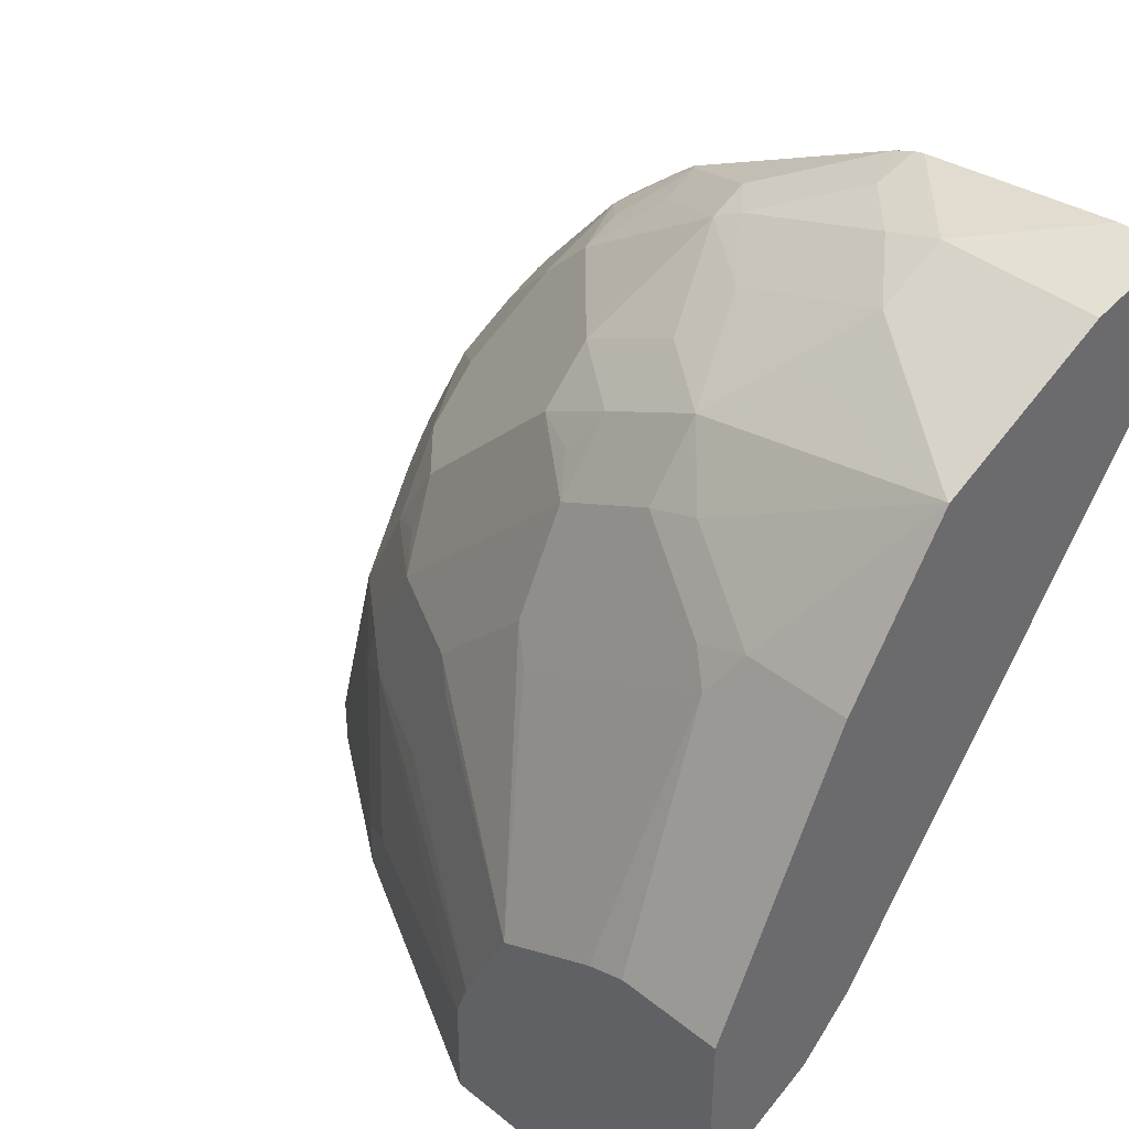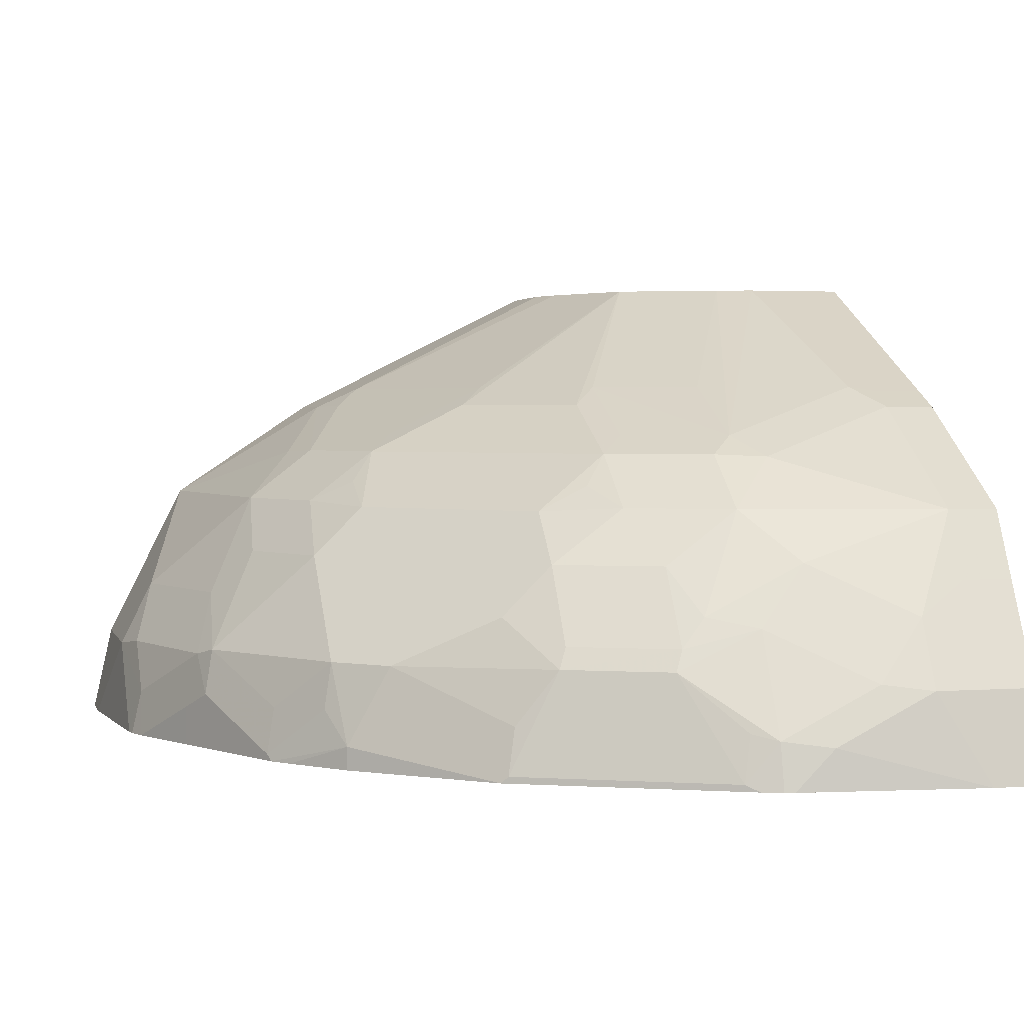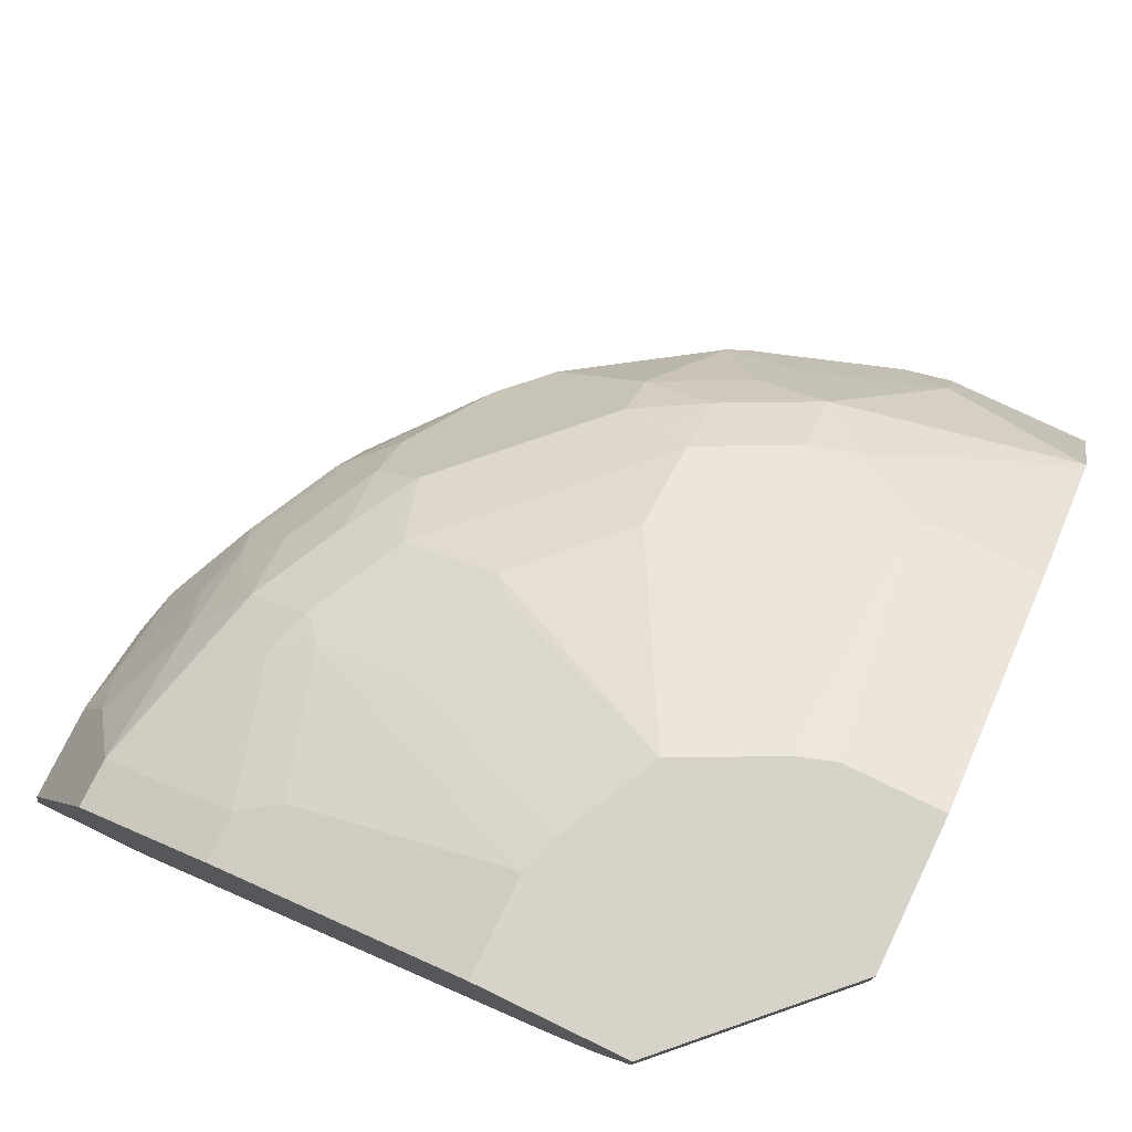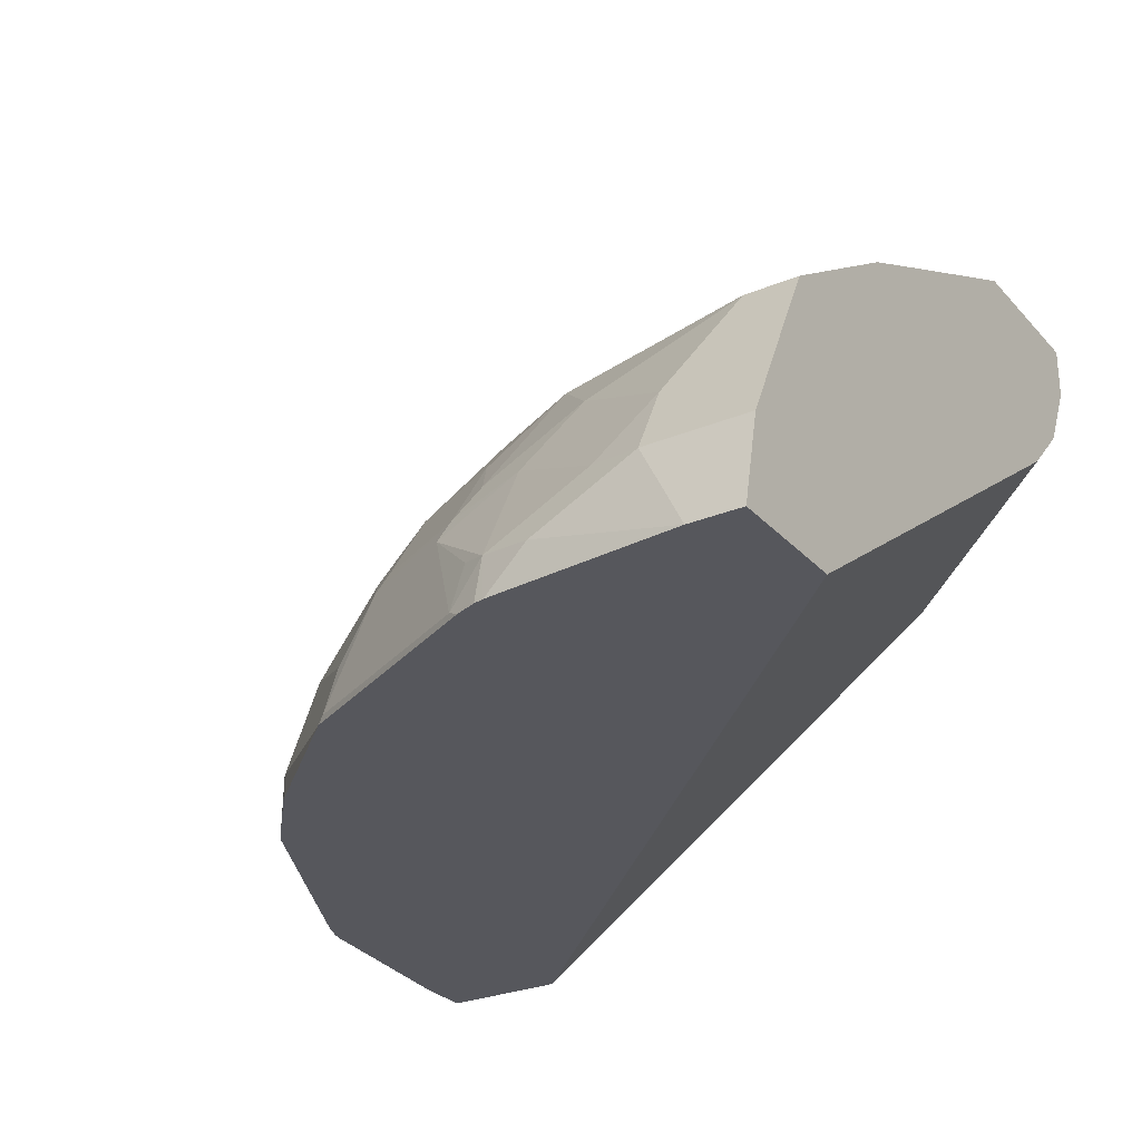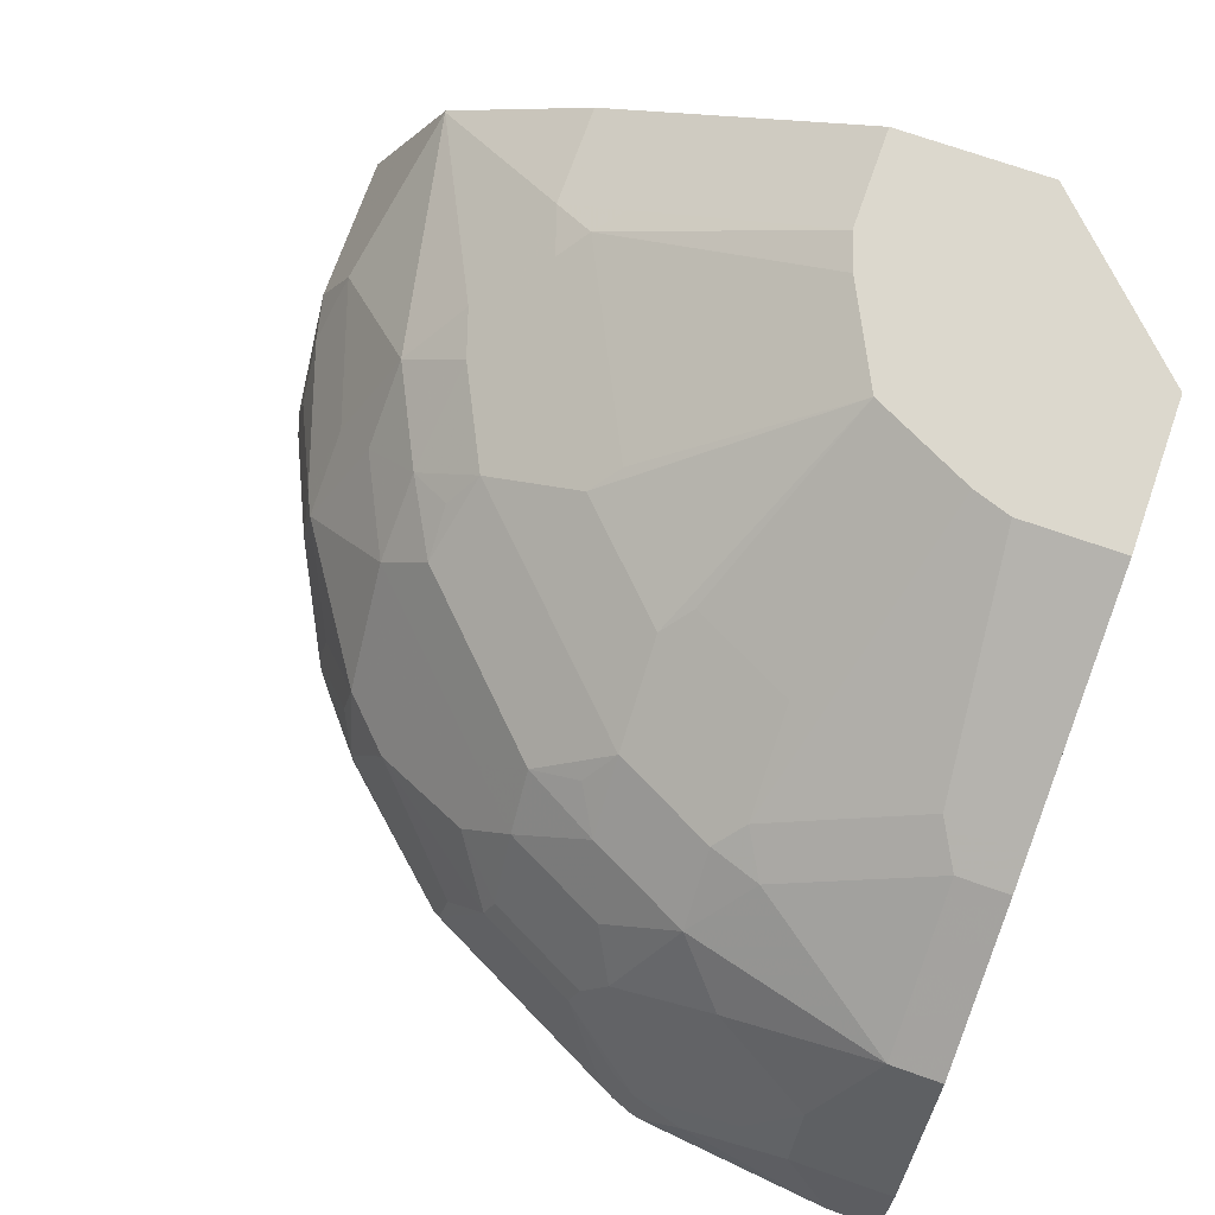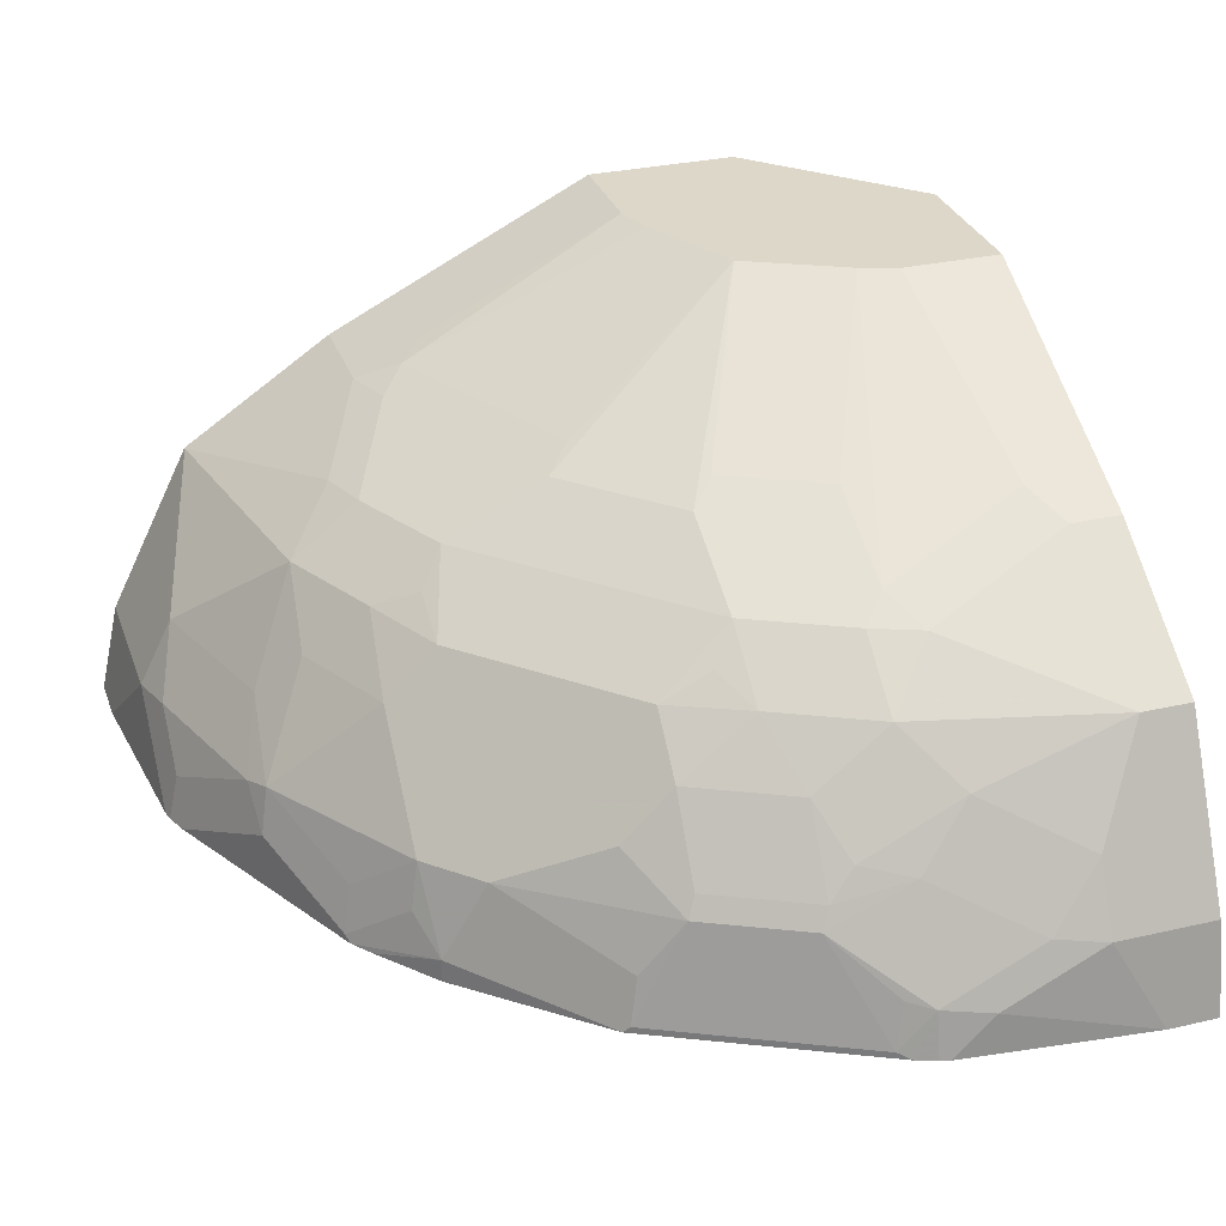
<metadata>
{"format":"obj","ext":"obj","renderer":"f3d","projection":"perspective","resolution":1024,"background":"white","views":[{"elev":39.8,"azim":44.9,"up":"+Y"},{"elev":2.5,"azim":-104.4,"up":"+Z"},{"elev":75.8,"azim":25.8,"up":"+Z"},{"elev":-27.6,"azim":-57.5,"up":"+Z"},{"elev":72.5,"azim":-70.6,"up":"+Z"},{"elev":30.9,"azim":-108.1,"up":"+Z"}]}
</metadata>
<code>
v -0.02063 0.3384 0.3756
v 0.0006748 0.3384 0.3756
v -0.09903 0.3301 0.3756
v -0.06192 0.3301 0.4127
v 0.0006748 0.3301 0.4127
v 0.0006748 0.2868 0.3756
v -0.1032 0.3292 0.3756
v -0.1032 0.3249 0.3946
v -0.08253 0.3249 0.4152
v -0.06192 0.3164 0.4402
v -2.218e-05 0.3095 0.4539
v 0.0006748 0.3299 0.4131
v 0.0006748 0.09643 0.5087
v -0.2868 -0.0003459 0.3756
v -0.1115 0.326 0.3756
v -0.1444 0.3043 0.4152
v -0.1238 0.2957 0.4402
v -0.08253 0.2957 0.4608
v -2.218e-05 0.2957 0.4814
v 0.0006748 0.3095 0.4539
v 0.0006748 0.09584 0.5092
v -0.09637 -0.0003459 0.5088
v -0.3384 -0.0003459 0.3756
v -0.1444 0.3095 0.3756
v -0.1444 0.3095 0.392
v -0.1582 0.3026 0.3989
v -0.1548 0.2991 0.4178
v -0.1341 0.2785 0.4591
v -0.1032 0.2751 0.4814
v -0.04128 0.2338 0.5227
v 0.0006748 0.2957 0.4814
v -0.08253 0.2545 0.5021
v 0.0006748 0.07578 0.5293
v -0.09608 -0.0003459 0.5091
v -0.3301 -0.0003459 0.4127
v -0.3384 0.02064 0.3756
v -0.2022 0.2806 0.3756
v -0.1994 0.282 0.3783
v -0.196 0.2785 0.3972
v -0.2166 0.2579 0.4178
v -0.1754 0.2579 0.4591
v -0.1444 0.2545 0.4814
v -0.1032 0.2476 0.5029
v -0.0516 0.2166 0.5313
v -0.04128 0.2063 0.5364
v 0.0006748 0.2334 0.5229
v 0.0006748 0.2338 0.5227
v -0.06192 0.2269 0.5235
v 0.0006748 0.07548 0.5298
v -0.07556 -0.0003459 0.5297
v -0.07573 -0.0003459 0.5294
v -0.33 -0.0003459 0.4129
v -0.3301 0.0413 0.4127
v -0.3301 0.08254 0.392
v -0.3301 0.09902 0.3756
v -0.2102 0.2743 0.3756
v -0.2338 0.2545 0.3852
v -0.2201 0.2613 0.3989
v -0.2373 0.2372 0.4178
v -0.2373 0.196 0.4591
v -0.2373 0.1754 0.4797
v -0.1754 0.2372 0.4797
v -0.1444 0.2269 0.5029
v -0.1548 0.2372 0.49
v -0.1341 0.2166 0.5107
v -0.1341 0.1754 0.5313
v -0.05684 0.1187 0.5774
v -0.04128 0.124 0.5774
v 0.0006748 0.2063 0.5364
v 0.0006748 0.2196 0.5298
v 0.0006748 0.06882 0.5431
v -0.06879 -0.0003459 0.5432
v -0.3095 -0.0003459 0.4539
v -0.3095 0.02064 0.4539
v -0.3164 0.0413 0.4402
v -0.325 0.06192 0.4152
v -0.325 0.1032 0.3946
v -0.3292 0.1032 0.3756
v -0.2338 0.2545 0.3756
v -0.2806 0.2022 0.3756
v -0.282 0.1994 0.3783
v -0.2785 0.196 0.3972
v -0.282 0.1788 0.4195
v -0.2579 0.196 0.4385
v -0.2579 0.1754 0.4591
v -0.2545 0.1444 0.4814
v -0.2373 0.1548 0.49
v -0.2269 0.1444 0.5029
v -0.1651 0.2063 0.5029
v -0.1444 0.1857 0.5235
v -0.0981 0.09809 0.5774
v 0.0006748 0.124 0.5774
v 0.0006748 0.06192 0.5571
v -0.06192 -0.0003459 0.5571
v -0.2957 -0.0003459 0.4814
v -0.2957 0.02064 0.4814
v -0.2957 0.08254 0.4608
v -0.3043 0.1032 0.4359
v -0.3198 0.1135 0.3972
v -0.3232 0.1169 0.3783
v -0.326 0.1115 0.3756
v -0.3026 0.1376 0.4195
v -0.282 0.1994 0.3756
v -0.3053 0.1527 0.3756
v -0.3219 0.1197 0.3756
v -0.2992 0.1341 0.4281
v -0.2785 0.1754 0.4281
v -0.2785 0.1341 0.4591
v -0.2476 0.1032 0.5029
v -0.2751 0.1032 0.4814
v -0.2166 0.1341 0.5107
v -0.1857 0.1444 0.5235
v -0.1651 0.1651 0.5235
v -0.1187 0.05681 0.5774
v -0.1754 0.1341 0.5313
v 0.0006748 0.06192 0.5774
v -0.06192 -0.0003459 0.5574
v -0.2338 -0.0003459 0.5227
v -0.2545 0.08254 0.5021
v -0.2338 0.02064 0.5227
v -0.2957 0.1238 0.4402
v -0.2373 0.09285 0.5107
v -0.124 0.0413 0.5774
v -0.196 0.09285 0.5313
v -0.06192 -0.0003128 0.5774
v -0.1229 -0.0003459 0.5774
v -0.2336 -0.0003459 0.5228
v -0.2201 0.02064 0.5296
v -0.2166 0.03095 0.5313
v -0.124 -0.0003459 0.5774
v -0.2063 0.02064 0.5364
v -0.2198 -0.0003459 0.5297
v -0.2063 -0.0003459 0.5364
f 66 91 67
f 67 123 130
f 67 114 123
f 67 91 114
f 66 90 91
f 62 63 64
f 63 90 66
f 63 113 90
f 63 89 113
f 62 89 63
f 67 130 126
f 63 66 65
f 67 126 125
f 77 100 101
f 67 116 92
f 67 92 68
f 71 93 72
f 72 93 94
f 73 95 96
f 73 96 74
f 74 96 75
f 75 96 97
f 75 97 98
f 75 98 76
f 76 98 77
f 77 99 100
f 77 101 78
f 61 85 86
f 67 125 116
f 61 89 62
f 44 67 68
f 61 87 88
f 43 65 66
f 43 66 44
f 43 44 48
f 77 98 102
f 44 68 45
f 44 66 67
f 45 68 92
f 45 92 69
f 45 69 70
f 49 71 50
f 50 71 72
f 52 73 74
f 52 74 75
f 52 75 53
f 61 88 89
f 53 75 76
f 53 77 54
f 54 77 55
f 55 77 78
f 56 79 57
f 57 79 80
f 57 80 81
f 57 81 59
f 59 81 82
f 59 82 83
f 59 83 84
f 59 84 85
f 59 85 60
f 60 85 61
f 61 86 87
f 53 76 77
f 77 102 99
f 93 116 117
f 81 102 83
f 97 110 121
f 98 121 106
f 98 106 102
f 99 102 100
f 100 105 101
f 106 121 108
f 108 121 110
f 109 110 119
f 109 119 122
f 111 122 115
f 114 124 122
f 114 122 123
f 115 122 124
f 116 125 117
f 117 125 126
f 118 127 120
f 119 120 129
f 119 129 122
f 120 127 132
f 120 132 128
f 120 128 129
f 122 129 123
f 123 129 131
f 123 131 133
f 123 133 130
f 128 132 131
f 128 131 129
f 131 132 133
f 43 63 65
f 97 121 98
f 96 120 119
f 96 110 97
f 96 119 110
f 81 83 82
f 81 103 104
f 81 104 105
f 81 105 100
f 81 100 102
f 83 102 106
f 83 106 107
f 83 107 84
f 84 107 85
f 85 107 106
f 85 106 108
f 85 108 86
f 86 109 88
f 86 88 87
f 80 103 81
f 86 108 110
f 88 111 115
f 88 115 112
f 88 112 113
f 88 113 89
f 88 109 122
f 88 122 111
f 90 113 91
f 91 113 112
f 91 112 115
f 91 115 124
f 91 124 114
f 93 117 94
f 95 118 120
f 95 120 96
f 86 110 109
f 42 64 63
f 8 15 16
f 42 63 43
f 2 49 33
f 2 33 21
f 2 21 13
f 2 13 6
f 3 7 8
f 3 8 4
f 4 8 9
f 4 9 10
f 4 10 11
f 4 11 12
f 4 12 5
f 6 13 14
f 7 15 8
f 42 62 64
f 8 16 9
f 9 16 17
f 10 17 18
f 10 18 19
f 10 19 11
f 11 19 31
f 11 31 20
f 11 20 12
f 13 21 22
f 13 22 14
f 14 22 34
f 14 34 51
f 14 51 50
f 14 50 72
f 14 72 94
f 2 71 49
f 14 94 117
f 2 93 71
f 2 92 116
f 1 2 6
f 1 6 14
f 1 14 23
f 1 23 36
f 1 36 55
f 1 55 78
f 1 78 101
f 1 101 105
f 1 105 104
f 1 104 103
f 1 103 80
f 1 80 79
f 1 79 56
f 1 56 37
f 1 37 24
f 1 24 15
f 1 15 7
f 1 7 3
f 1 3 4
f 1 4 5
f 1 5 2
f 2 5 12
f 2 12 20
f 2 20 31
f 2 31 47
f 2 47 46
f 2 46 70
f 2 70 69
f 2 69 92
f 2 116 93
f 14 117 126
f 9 17 10
f 14 130 133
f 28 42 29
f 28 41 42
f 29 43 32
f 29 42 43
f 30 44 45
f 30 45 70
f 30 70 46
f 30 46 47
f 30 32 43
f 30 43 48
f 30 48 44
f 33 49 50
f 14 126 130
f 33 51 34
f 35 52 53
f 36 53 54
f 36 54 55
f 37 56 57
f 37 57 58
f 37 58 38
f 38 58 40
f 38 40 39
f 40 58 57
f 40 57 59
f 40 59 60
f 40 60 41
f 41 60 61
f 41 61 62
f 41 62 42
f 27 41 28
f 27 40 41
f 33 50 51
f 26 39 27
f 27 39 40
f 14 133 132
f 14 132 127
f 14 127 118
f 14 118 95
f 14 95 73
f 14 73 52
f 14 52 35
f 14 35 23
f 15 25 16
f 16 25 26
f 16 26 27
f 16 27 17
f 17 28 29
f 15 24 25
f 17 27 28
f 26 38 39
f 17 29 18
f 25 37 26
f 24 37 25
f 23 53 36
f 23 35 53
f 21 34 22
f 26 37 38
f 19 32 30
f 19 29 32
f 19 47 31
f 19 30 47
f 18 29 19
f 21 33 34

</code>
